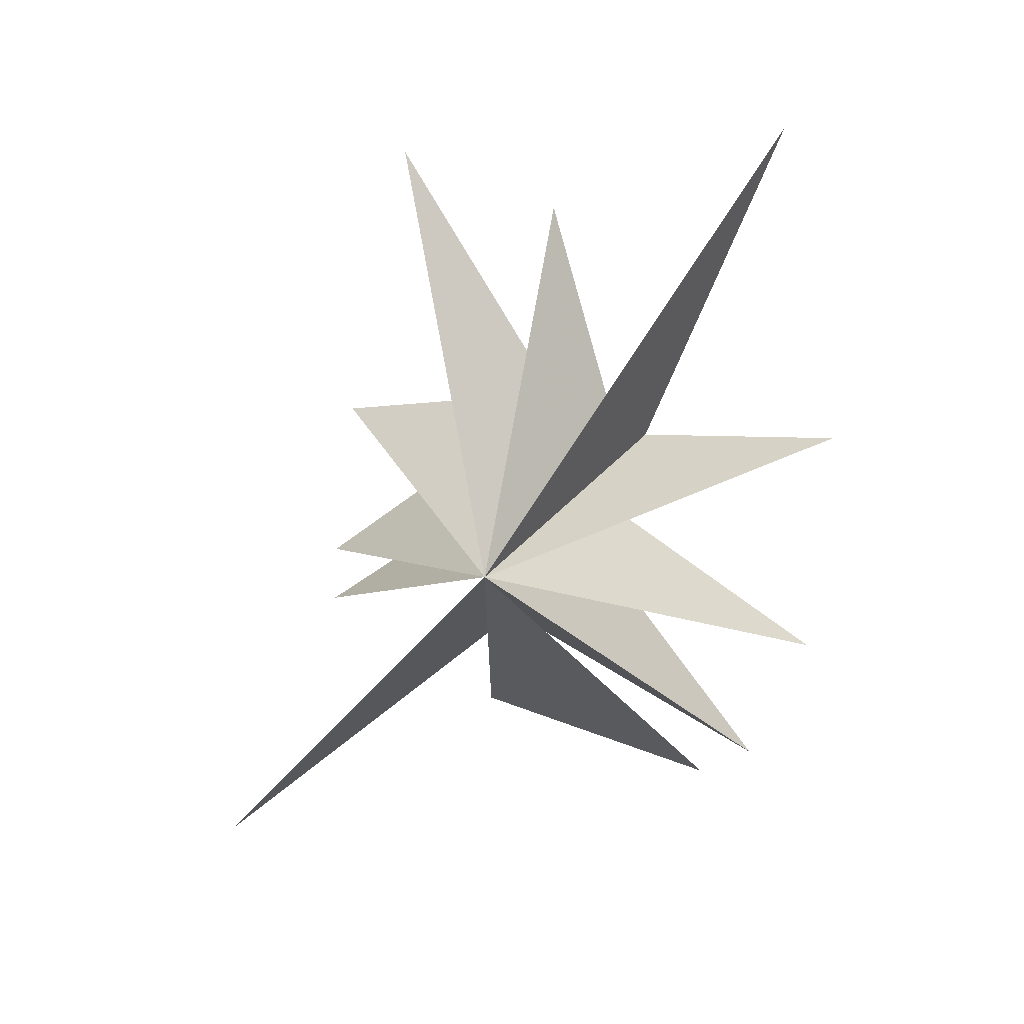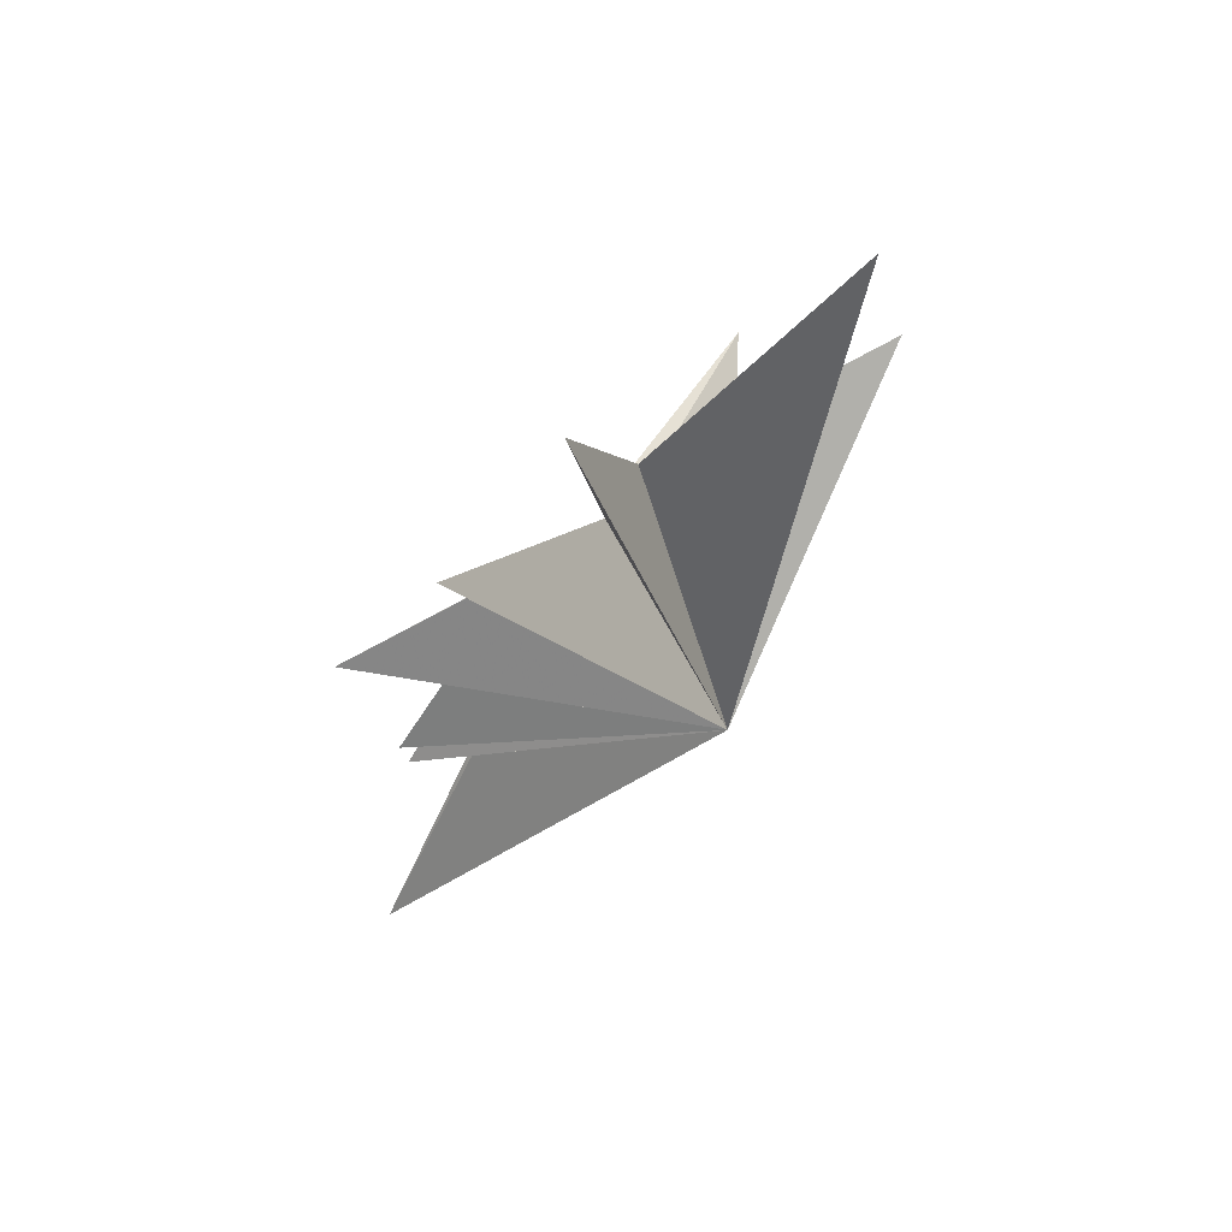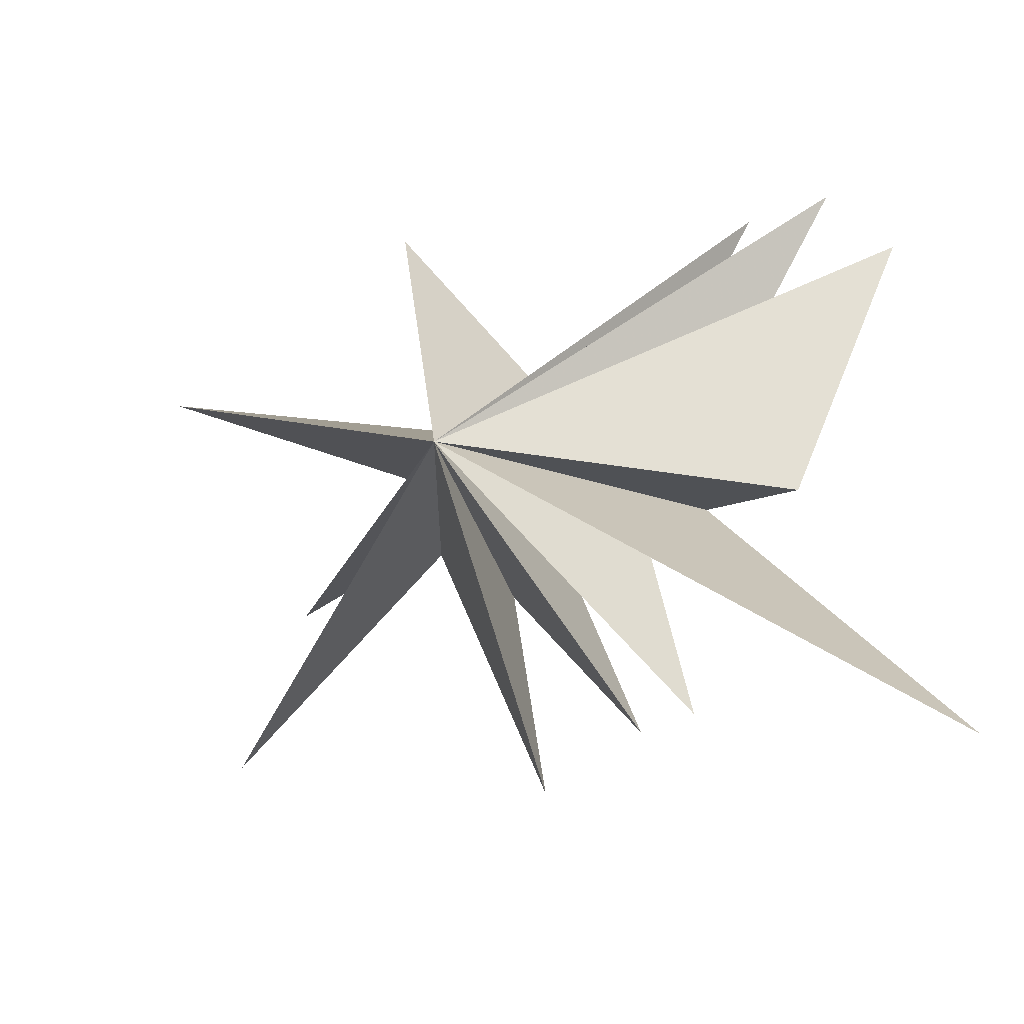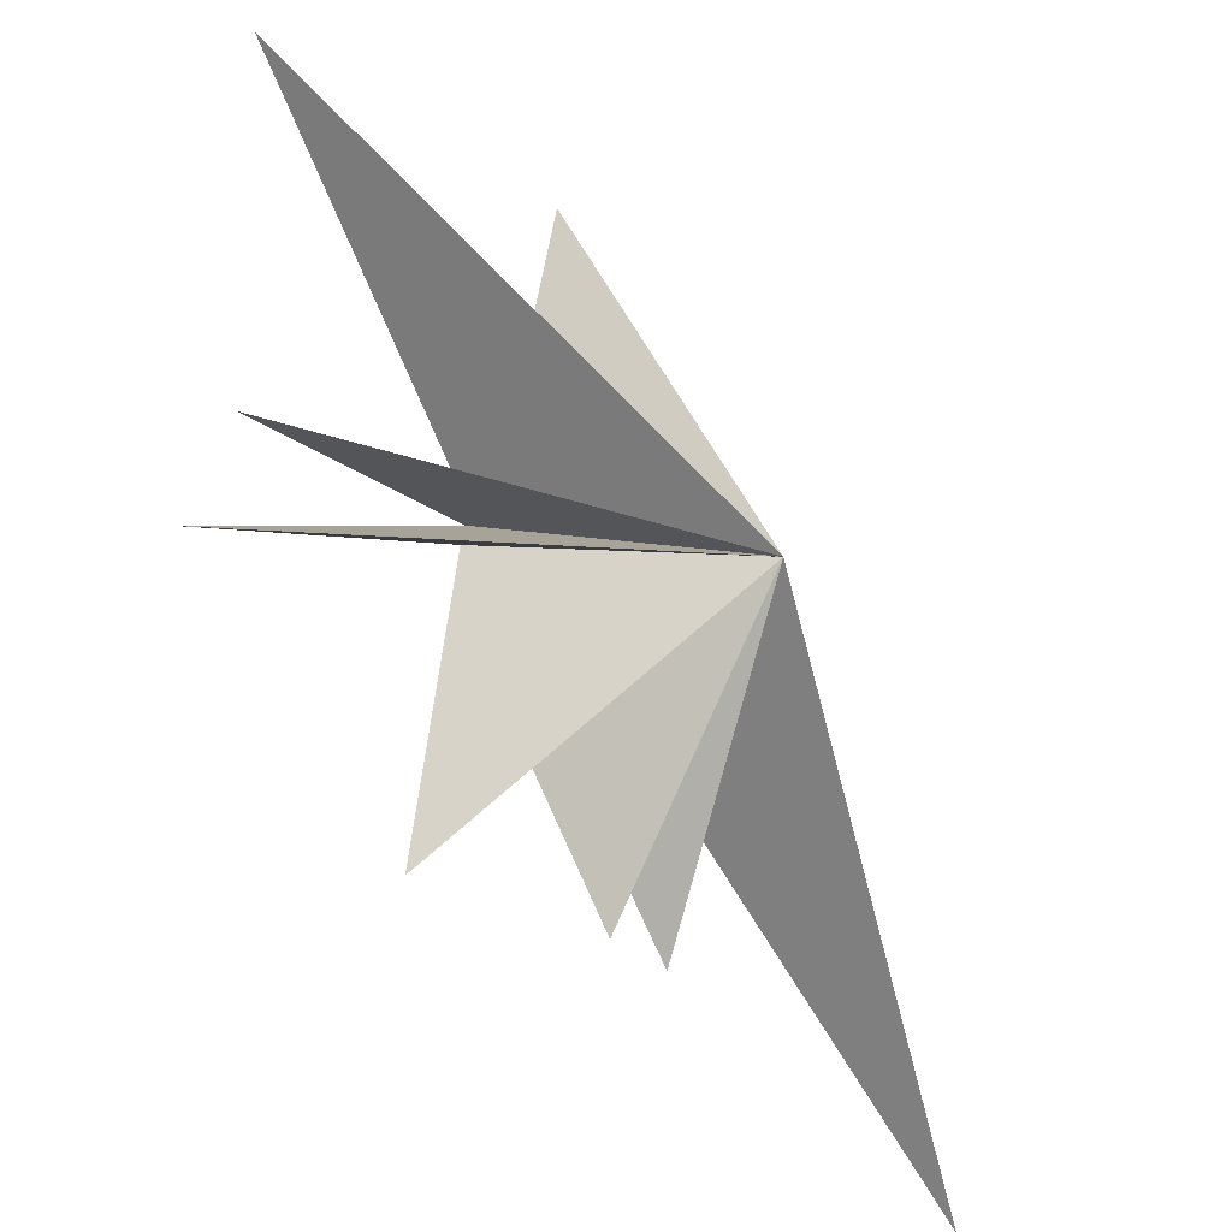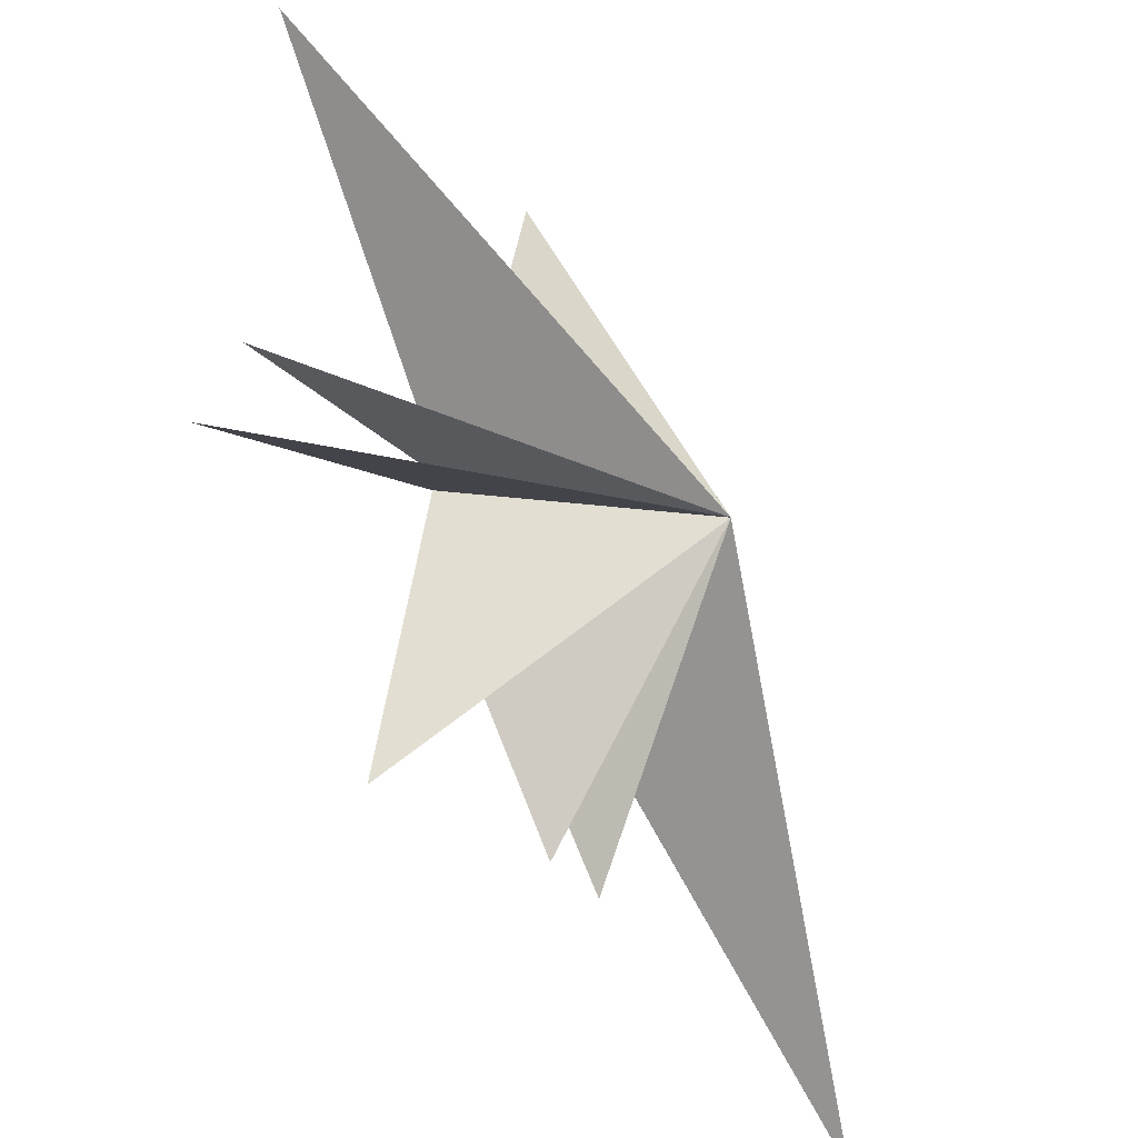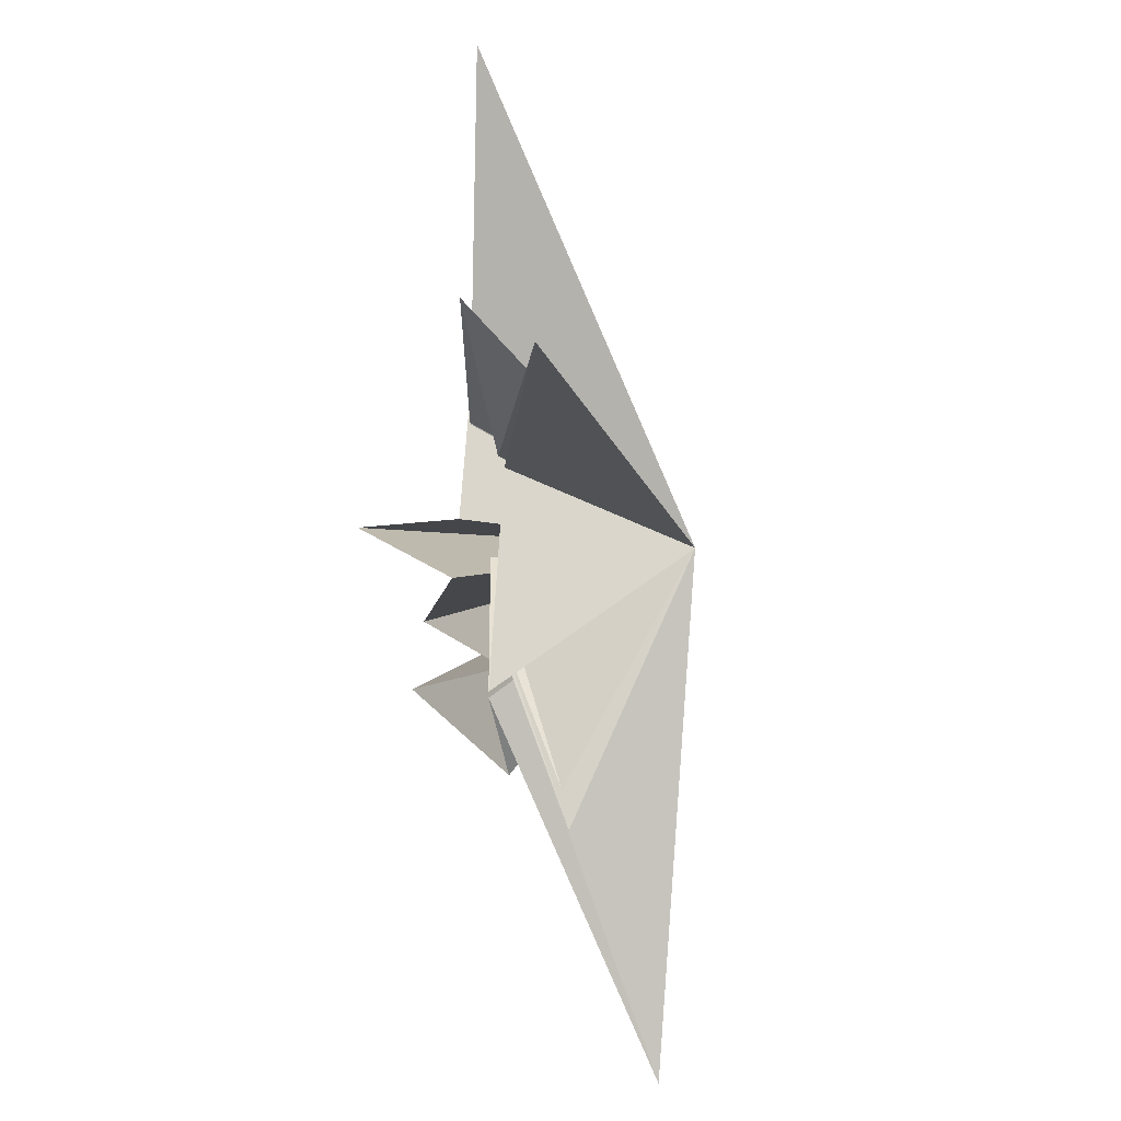
<metadata>
{"format":"obj","ext":"obj","renderer":"f3d","projection":"perspective","resolution":1024,"background":"white","views":[{"elev":19.5,"azim":98.6,"up":"+Z"},{"elev":79.1,"azim":42.3,"up":"+Z"},{"elev":-31.3,"azim":126.2,"up":"+Y"},{"elev":-39.7,"azim":40.2,"up":"+Y"},{"elev":-45.4,"azim":34.9,"up":"+Y"},{"elev":42.7,"azim":-19.7,"up":"+Z"}]}
</metadata>
<code>
v -0.02012 -1.681 -5.284
v -0.3171 -1.17 -2.975
v 1.235 -8.672 -9.144
v 0.08221 -1.36 -1.665
v 0.0001806 -5.886 -2.651
v -0.321 -1.648 0.3765
v -0.1507 -5.844 -1.313
v -0.3075 -1.629 1.926
v -1.686 -5.662 2.117
v 0.4425 -0.4293 3.35
v 0.04971 -3.753 9.255
v -0.4757 0.9478 -0.9073
v 0.455 0.0494 3.296
v -0.3388 -0.1268 7.91
v -0.0988 5.25 -6.427
v 0.3742 -0.2203 -3.085
v 0.2107 1.302 3.349
v 1.923 5.456 10.33
v -0.8777 3.929 -7.469
v 0.5242 2.333 2.44
v 2.296 6.923 3.11
v 0.02282 1.864 0.04052
v -1.387 6.615 -3.81
v 4.872 -1.029 0.1068
f 12 24 15
f 24 9 8
f 24 6 5
f 24 4 3
f 1 24 2
f 1 19 24
f 21 20 24
f 24 22 21
f 24 18 17
f 17 14 24
f 24 11 10
f 24 10 9
f 8 7 24
f 24 7 6
f 5 4 24
f 2 24 3
f 24 19 16
f 24 16 15
f 23 24 12
f 18 24 20
f 11 24 13
f 24 14 13
f 24 23 22

</code>
